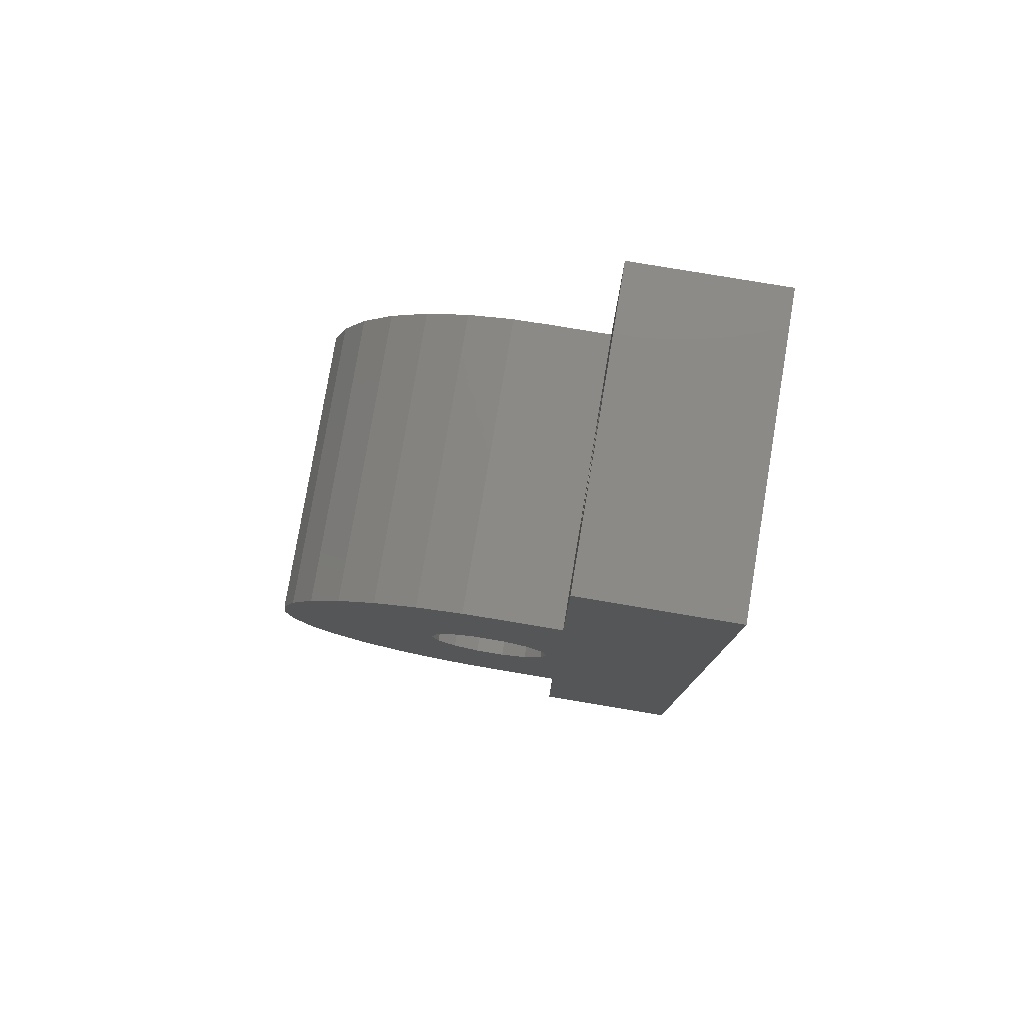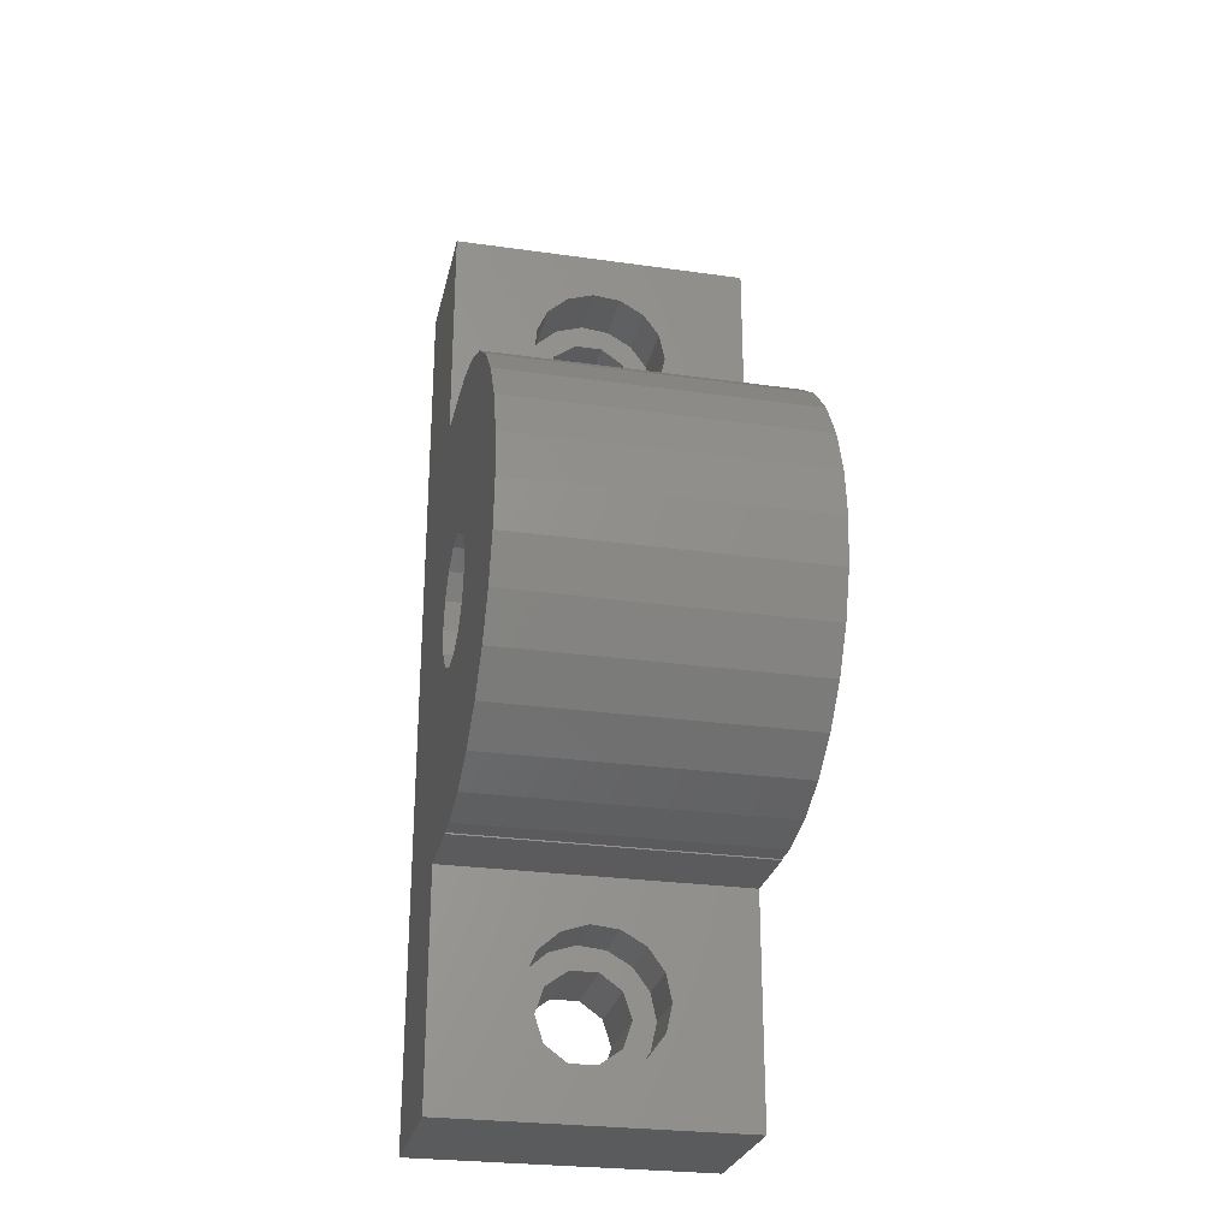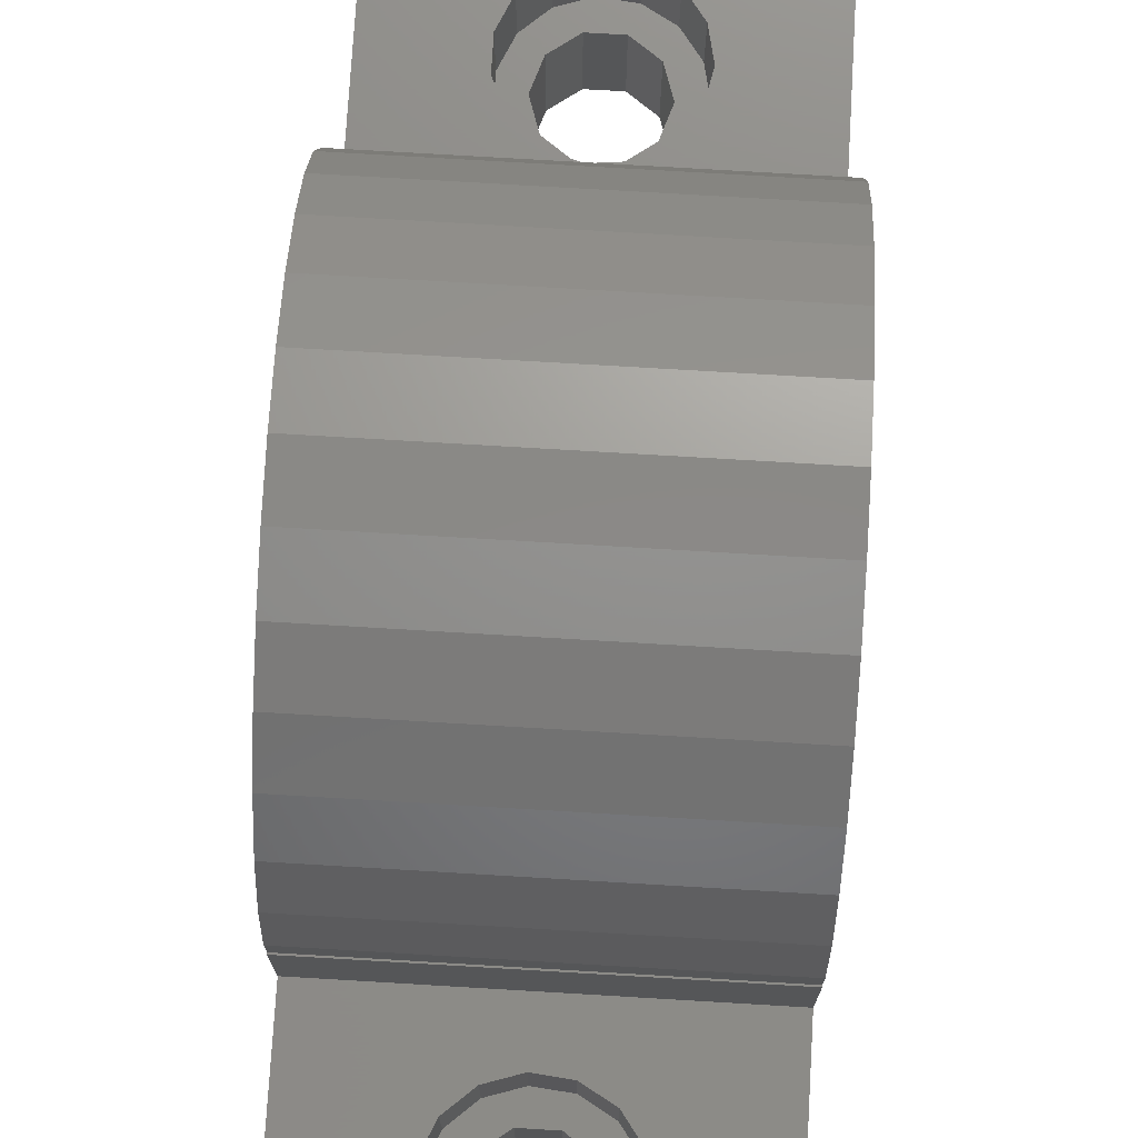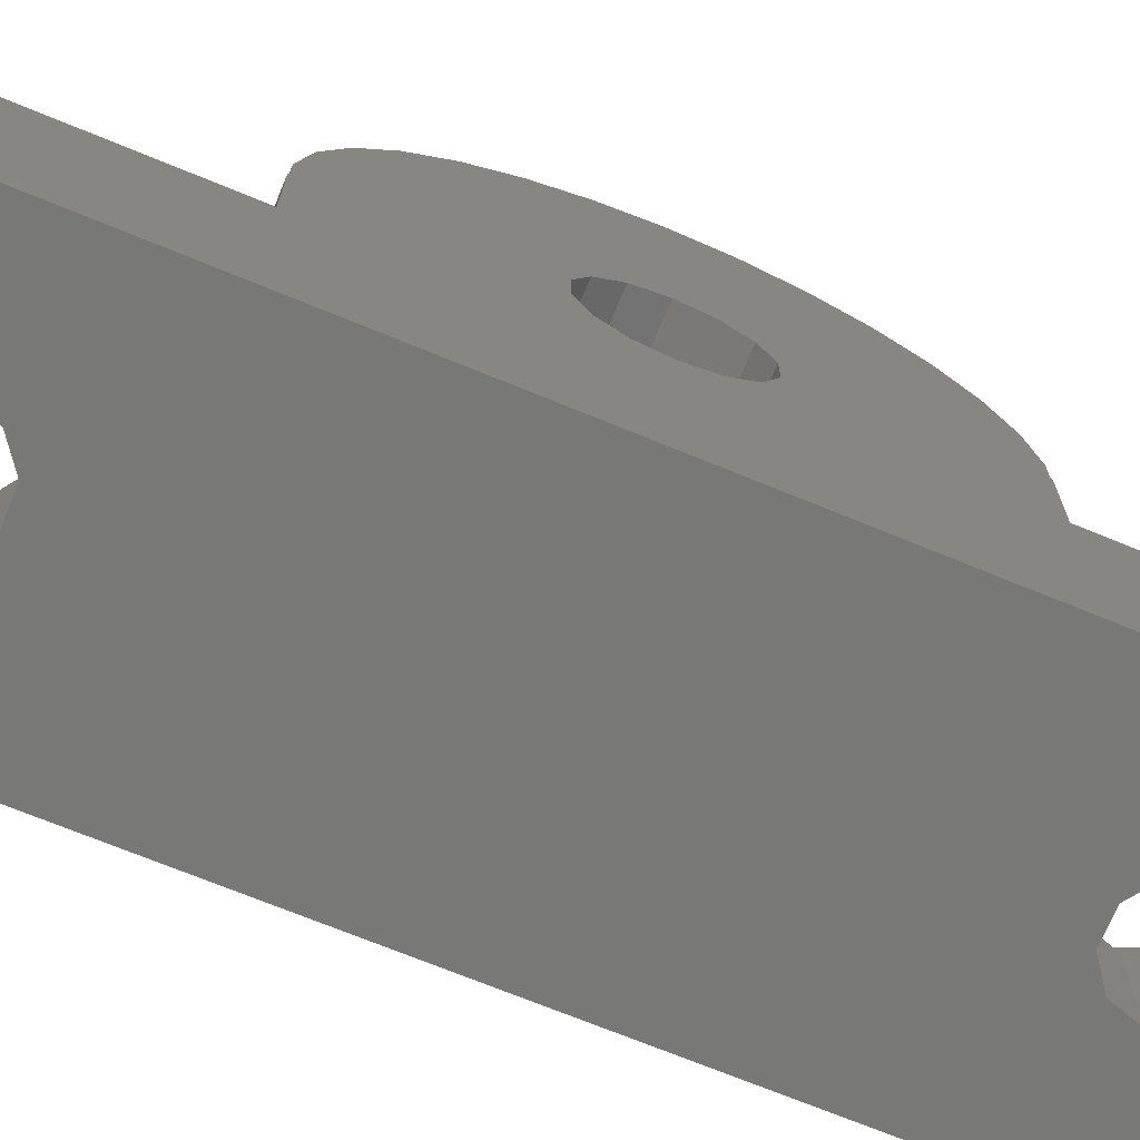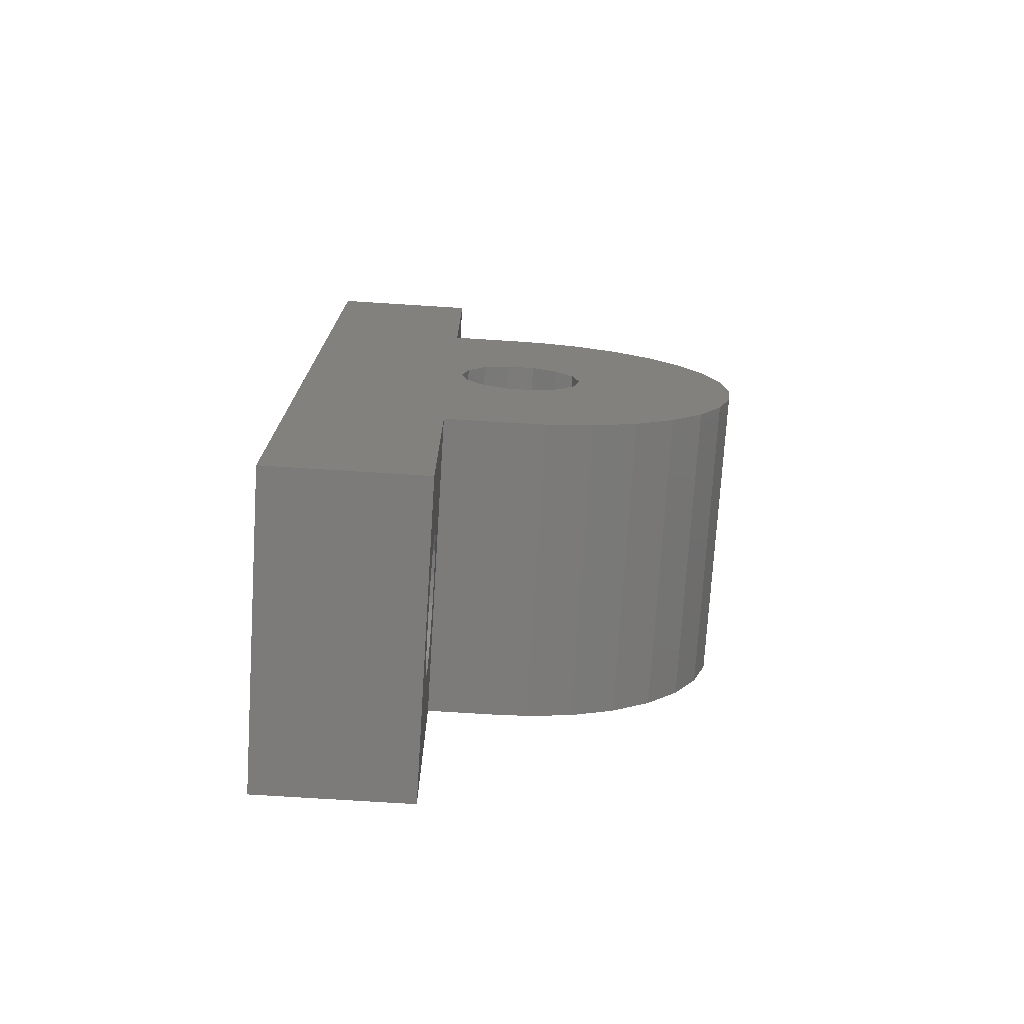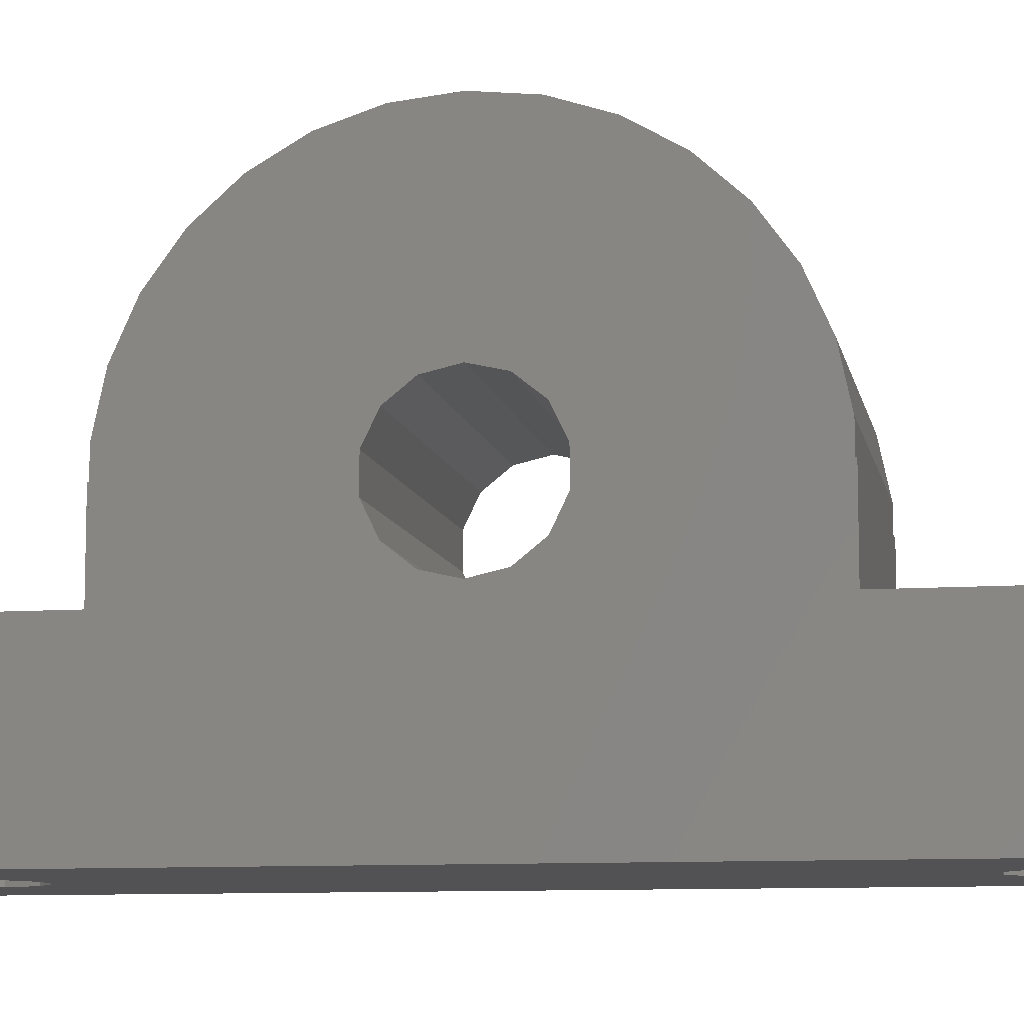
<metadata>
{"format":"stl","ext":"stl","renderer":"f3d","projection":"perspective","resolution":1024,"background":"white","views":[{"elev":78.9,"azim":99.5,"up":"+Y"},{"elev":-26.8,"azim":-12.4,"up":"+Y"},{"elev":74.8,"azim":3.4,"up":"+Z"},{"elev":-70.6,"azim":67.6,"up":"+Z"},{"elev":-74.7,"azim":-93.6,"up":"+Y"},{"elev":-9.4,"azim":100.6,"up":"+Z"}]}
</metadata>
<code>
# stl→obj: 199 verts, 406 faces
v -10 0 25
v -10 3.119 24.67
v -10 -3.119 24.67
v -10 6.101 23.7
v -10 8.817 22.14
v -10 11.15 20.04
v -10 12.99 17.5
v -10 14.27 14.64
v -10 14.92 11.57
v -10 14.92 10
v -10 4.095 10.93
v -10 4.095 10
v -10 3.284 12.62
v -10 1.822 13.78
v -10 0 14.2
v -10 -1.822 13.78
v -10 -3.284 12.62
v -10 -4.095 10.93
v -10 -4.095 10
v -10 -14.92 10
v -10 -14.92 11.57
v -10 -14.27 14.64
v -10 -12.99 17.5
v -10 -11.15 20.04
v -10 -8.817 22.14
v -10 -6.101 23.7
v 10 0 25
v 10 3.119 24.67
v 10 -3.119 24.67
v 10 -6.101 23.7
v 10 -8.817 22.14
v 10 -11.15 20.04
v 10 -12.99 17.5
v 10 -14.27 14.64
v 10 -14.92 11.57
v 10 -14.92 8.432
v 10 -14.92 10
v -10 -30 -5
v -10 -30 5
v -10 30 -5
v -10 -15 5
v -10 -15 10
v -10 1.822 6.216
v -10 0 5.8
v -10 15 5
v -10 15 10
v -10 -1.822 6.216
v -10 3.284 7.381
v -10 4.095 9.065
v -10 30 5
v -10 -3.284 7.381
v -10 -4.095 9.065
v 10 -4.095 9.065
v 10 -4.095 10.93
v 10 -3.284 12.62
v 10 -1.822 13.78
v 10 0 14.2
v 10 1.822 13.78
v 10 3.284 12.62
v 10 4.095 10.93
v 10 4.095 9.065
v 10 14.92 10
v 10 14.92 11.57
v 10 14.92 8.432
v 10 14.27 14.64
v 10 12.99 17.5
v 10 11.15 20.04
v 10 8.817 22.14
v 10 6.101 23.7
v 10 -14.27 5.365
v 10 -12.99 2.5
v 10 -11.15 -0.03696
v 10 -1.822 6.216
v 10 -3.284 7.381
v 10 -6.101 -3.703
v 10 0 5.8
v 10 -3.119 -4.672
v 10 8.817 -2.135
v 10 6.101 -3.703
v 10 11.15 -0.03696
v 10 12.99 2.5
v 10 14.27 5.365
v 10 -8.817 -2.135
v 10 1.822 6.216
v 10 0 -5
v 10 3.284 7.381
v 10 3.119 -4.672
v 10 -30 -5
v 10 30 -5
v 10 -15 10
v 10 -15 5
v 10 30 5
v 10 15 5
v 10 15 10
v 10 -30 5
v 9.185e-16 0 -5
v -10 -5.826e-15 -5
v 0.9271 25.35 -5
v -10 5.826e-15 -5
v 2.427 -20.74 -5
v -3 -22.5 -5
v -2.427 -24.26 -5
v -0.9271 -25.35 -5
v 2.427 -24.26 -5
v 0.9271 -25.35 -5
v 3 22.5 -5
v 2.427 20.74 -5
v 0.9271 -19.65 -5
v -0.9271 -19.65 -5
v 3 -22.5 -5
v -2.427 -20.74 -5
v -3 22.5 -5
v -2.427 20.74 -5
v -0.9271 19.65 -5
v 0.9271 19.65 -5
v 2.427 24.26 -5
v -0.9271 25.35 -5
v -2.427 24.26 -5
v 1.391 18.22 5
v -4.402 21.56 5
v -4.402 23.44 5
v -0.4704 26.98 5
v 1.391 26.78 5
v -3.641 25.14 5
v 3.011 19.16 5
v -2.25 26.4 5
v 4.111 20.67 5
v 3.011 25.84 5
v 4.111 24.33 5
v 4.5 22.5 5
v -0.4704 18.02 5
v -2.25 18.6 5
v -3.641 19.86 5
v 1.391 -26.78 5
v -4.402 -23.44 5
v -4.402 -21.56 5
v -0.4704 -18.02 5
v 1.391 -18.22 5
v -3.641 -19.86 5
v 3.011 -25.84 5
v -2.25 -18.6 5
v 4.111 -24.33 5
v 3.011 -19.16 5
v 4.111 -20.67 5
v 4.5 -22.5 5
v -0.4704 -26.98 5
v -2.25 -26.4 5
v -3.641 -25.14 5
v -10 0 -5
v -2.427 -20.74 1
v -3 -22.5 1
v -2.427 -24.26 1
v -0.9271 -19.65 1
v 0.9271 -19.65 1
v 2.427 -20.74 1
v 3 -22.5 1
v 2.427 -24.26 1
v 0.9271 -25.35 1
v -0.9271 -25.35 1
v -2.427 24.26 1
v -3 22.5 1
v -2.427 20.74 1
v -0.9271 25.35 1
v 0.9271 25.35 1
v 2.427 24.26 1
v 3 22.5 1
v 2.427 20.74 1
v 0.9271 19.65 1
v -0.9271 19.65 1
v -4.402 23.44 1
v -4.402 21.56 1
v -3.641 19.86 1
v -2.25 18.6 1
v -0.4704 18.02 1
v 1.391 18.22 1
v 3.011 19.16 1
v 4.111 20.67 1
v 4.5 22.5 1
v 4.111 24.33 1
v 3.011 25.84 1
v 1.391 26.78 1
v -0.4704 26.98 1
v -2.25 26.4 1
v -3.641 25.14 1
v -4.402 -21.56 1
v -4.402 -23.44 1
v -3.641 -25.14 1
v -2.25 -26.4 1
v -0.4704 -26.98 1
v 1.391 -26.78 1
v 3.011 -25.84 1
v 4.111 -24.33 1
v 4.5 -22.5 1
v 4.111 -20.67 1
v 3.011 -19.16 1
v 1.391 -18.22 1
v -0.4704 -18.02 1
v -2.25 -18.6 1
v -3.641 -19.86 1
f 1 2 3
f 3 2 4
f 3 4 5
f 3 5 6
f 3 6 7
f 3 7 8
f 3 8 9
f 3 9 10
f 11 10 12
f 13 10 11
f 3 10 13
f 3 14 15
f 15 16 3
f 16 17 3
f 17 18 3
f 18 19 20
f 18 20 3
f 3 20 21
f 3 21 22
f 3 22 23
f 3 23 24
f 3 24 25
f 3 25 26
f 14 3 13
f 2 1 27
f 28 2 27
f 27 1 3
f 29 27 3
f 29 3 26
f 30 29 26
f 30 26 25
f 31 30 25
f 31 25 24
f 32 31 24
f 32 24 23
f 33 32 23
f 33 23 22
f 34 33 22
f 34 22 21
f 35 34 21
f 35 21 20
f 36 35 37
f 20 37 35
f 38 39 40
f 40 39 41
f 40 41 42
f 40 42 20
f 43 40 44
f 45 10 46
f 40 47 44
f 48 40 43
f 40 48 49
f 49 12 40
f 50 40 45
f 12 10 45
f 12 45 40
f 47 40 20
f 51 47 20
f 52 51 20
f 19 52 20
f 53 52 54
f 54 52 19
f 54 19 18
f 54 18 55
f 55 18 17
f 55 17 56
f 56 17 16
f 56 16 57
f 57 16 15
f 58 57 14
f 14 57 15
f 59 58 13
f 13 58 14
f 11 60 59
f 13 11 59
f 12 49 61
f 11 12 60
f 60 12 61
f 62 63 64
f 10 63 62
f 9 63 10
f 8 65 9
f 9 65 63
f 7 66 8
f 8 66 65
f 6 67 7
f 7 67 66
f 6 5 68
f 67 6 68
f 5 4 69
f 68 5 69
f 4 2 28
f 69 4 28
f 28 27 29
f 31 28 30
f 30 28 29
f 32 28 31
f 33 28 32
f 34 28 33
f 35 28 34
f 36 28 35
f 70 28 36
f 71 28 70
f 72 28 71
f 55 28 72
f 73 74 75
f 76 73 77
f 78 28 79
f 80 28 78
f 81 28 80
f 82 28 81
f 64 28 82
f 63 28 64
f 65 28 63
f 66 28 65
f 67 28 66
f 68 28 67
f 69 28 68
f 58 59 28
f 74 53 83
f 84 76 85
f 60 28 59
f 79 28 60
f 86 84 87
f 79 60 61
f 79 86 87
f 87 84 85
f 61 86 79
f 85 76 77
f 77 73 75
f 75 74 83
f 57 58 28
f 83 53 72
f 54 55 72
f 55 56 28
f 53 54 72
f 56 57 28
f 85 88 89
f 90 91 36
f 85 77 88
f 92 93 89
f 82 81 93
f 94 64 93
f 64 82 93
f 93 81 89
f 81 80 89
f 78 79 89
f 79 87 89
f 87 85 89
f 77 75 88
f 75 83 88
f 72 71 95
f 95 88 83
f 95 83 72
f 36 91 70
f 90 36 37
f 62 64 94
f 80 78 89
f 71 91 95
f 71 70 91
f 20 42 90
f 37 20 90
f 96 88 97
f 98 40 89
f 38 40 99
f 38 99 97
f 100 97 88
f 88 96 89
f 38 97 101
f 38 101 102
f 38 102 103
f 38 103 88
f 104 88 105
f 106 89 107
f 108 97 100
f 109 97 108
f 104 110 88
f 110 100 88
f 111 97 109
f 101 97 111
f 96 40 112
f 96 112 113
f 96 113 114
f 96 114 115
f 96 115 107
f 96 107 89
f 116 89 106
f 98 89 116
f 117 40 98
f 118 40 117
f 112 40 118
f 99 40 96
f 105 88 103
f 40 50 89
f 89 50 92
f 119 45 93
f 50 45 120
f 50 120 121
f 122 123 92
f 50 121 124
f 125 119 93
f 122 50 126
f 92 50 122
f 127 125 93
f 92 123 128
f 92 129 93
f 92 128 129
f 130 127 93
f 131 45 119
f 132 45 131
f 133 45 132
f 120 45 133
f 124 126 50
f 129 130 93
f 45 46 93
f 93 46 94
f 46 10 62
f 94 46 62
f 86 61 49
f 48 86 49
f 84 86 48
f 43 84 48
f 76 84 43
f 44 76 43
f 73 76 44
f 47 73 44
f 74 73 47
f 51 74 47
f 74 51 53
f 53 51 52
f 42 41 91
f 90 42 91
f 134 39 95
f 41 39 135
f 41 135 136
f 137 138 91
f 41 136 139
f 140 134 95
f 137 41 141
f 91 41 137
f 142 140 95
f 91 138 143
f 91 144 95
f 91 143 144
f 145 142 95
f 146 39 134
f 147 39 146
f 148 39 147
f 135 39 148
f 139 141 41
f 144 145 95
f 39 38 88
f 95 39 88
f 149 97 99
f 149 99 96
f 96 97 149
f 111 150 151
f 101 111 151
f 151 152 102
f 101 151 102
f 109 153 150
f 111 109 150
f 108 154 153
f 109 108 153
f 100 155 154
f 108 100 154
f 156 155 110
f 110 155 100
f 156 110 157
f 157 110 104
f 157 104 158
f 158 104 105
f 158 105 159
f 159 105 103
f 159 103 152
f 152 103 102
f 118 160 161
f 112 118 161
f 161 162 113
f 112 161 113
f 117 163 160
f 118 117 160
f 98 164 163
f 117 98 163
f 116 165 164
f 98 116 164
f 166 165 106
f 106 165 116
f 166 106 167
f 167 106 107
f 167 107 168
f 168 107 115
f 168 115 169
f 169 115 114
f 169 114 162
f 162 114 113
f 170 121 120
f 171 170 120
f 120 133 172
f 171 120 172
f 132 173 133
f 133 173 172
f 131 174 132
f 132 174 173
f 119 175 131
f 131 175 174
f 125 176 119
f 119 176 175
f 127 177 125
f 125 177 176
f 130 178 127
f 127 178 177
f 130 129 178
f 178 129 179
f 129 128 179
f 179 128 180
f 180 128 123
f 181 180 123
f 181 123 122
f 182 181 122
f 182 122 126
f 183 182 126
f 183 126 124
f 184 183 124
f 184 124 121
f 170 184 121
f 185 136 135
f 186 185 135
f 135 148 187
f 186 135 187
f 147 188 148
f 148 188 187
f 146 189 147
f 147 189 188
f 134 190 146
f 146 190 189
f 140 191 134
f 134 191 190
f 142 192 140
f 140 192 191
f 145 193 142
f 142 193 192
f 145 144 193
f 193 144 194
f 144 143 194
f 194 143 195
f 195 143 138
f 196 195 138
f 196 138 137
f 197 196 137
f 197 137 141
f 198 197 141
f 198 141 139
f 199 198 139
f 199 139 136
f 185 199 136
f 187 188 189
f 191 187 190
f 190 187 189
f 159 187 191
f 157 158 192
f 156 157 193
f 159 152 187
f 154 155 195
f 199 187 198
f 185 187 199
f 186 187 185
f 153 154 196
f 198 187 151
f 198 150 197
f 198 151 150
f 197 153 196
f 150 153 197
f 196 154 195
f 195 155 194
f 194 156 193
f 193 157 192
f 192 158 191
f 158 159 191
f 155 156 194
f 152 151 187
f 172 173 174
f 176 172 175
f 175 172 174
f 169 172 176
f 167 168 177
f 166 167 178
f 169 162 172
f 164 165 180
f 184 172 183
f 170 172 184
f 171 172 170
f 163 164 181
f 183 172 161
f 183 160 182
f 183 161 160
f 182 163 181
f 160 163 182
f 181 164 180
f 180 165 179
f 179 166 178
f 178 167 177
f 177 168 176
f 168 169 176
f 165 166 179
f 162 161 172

</code>
